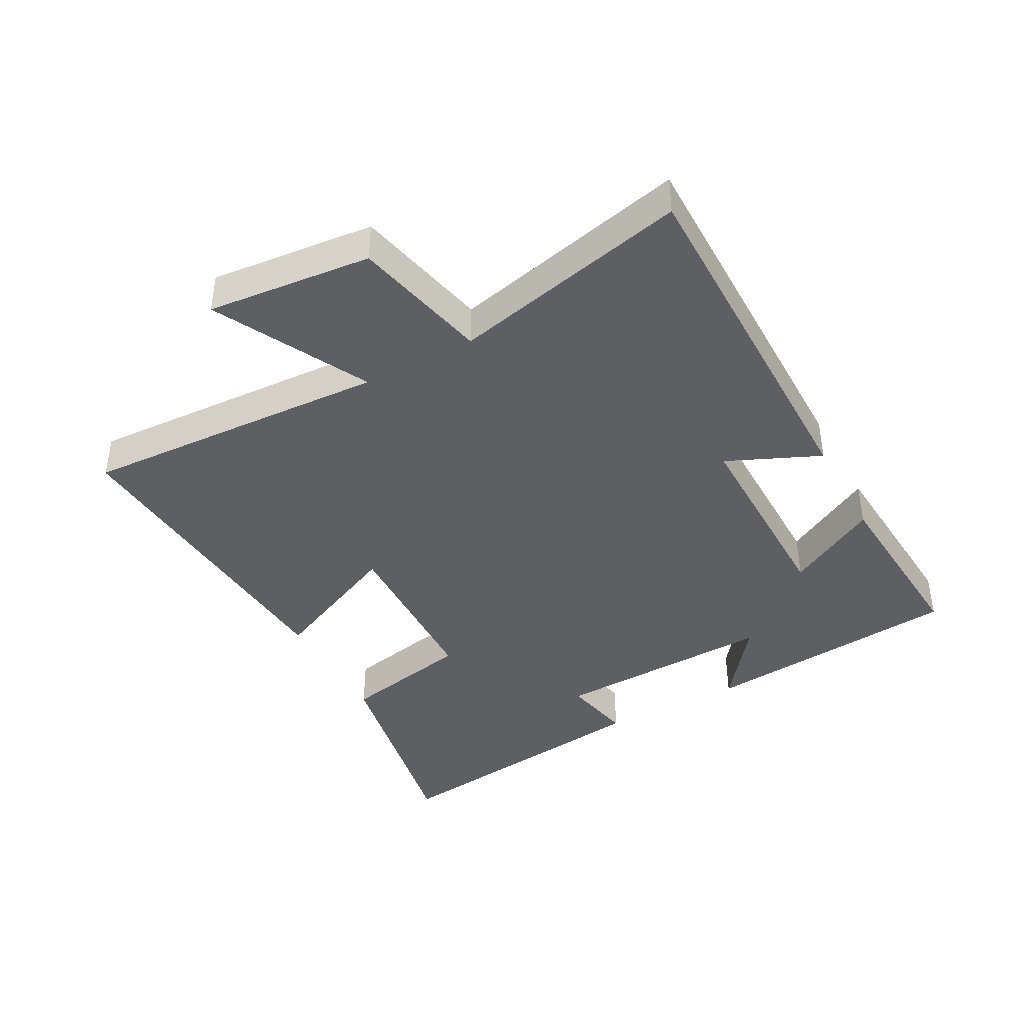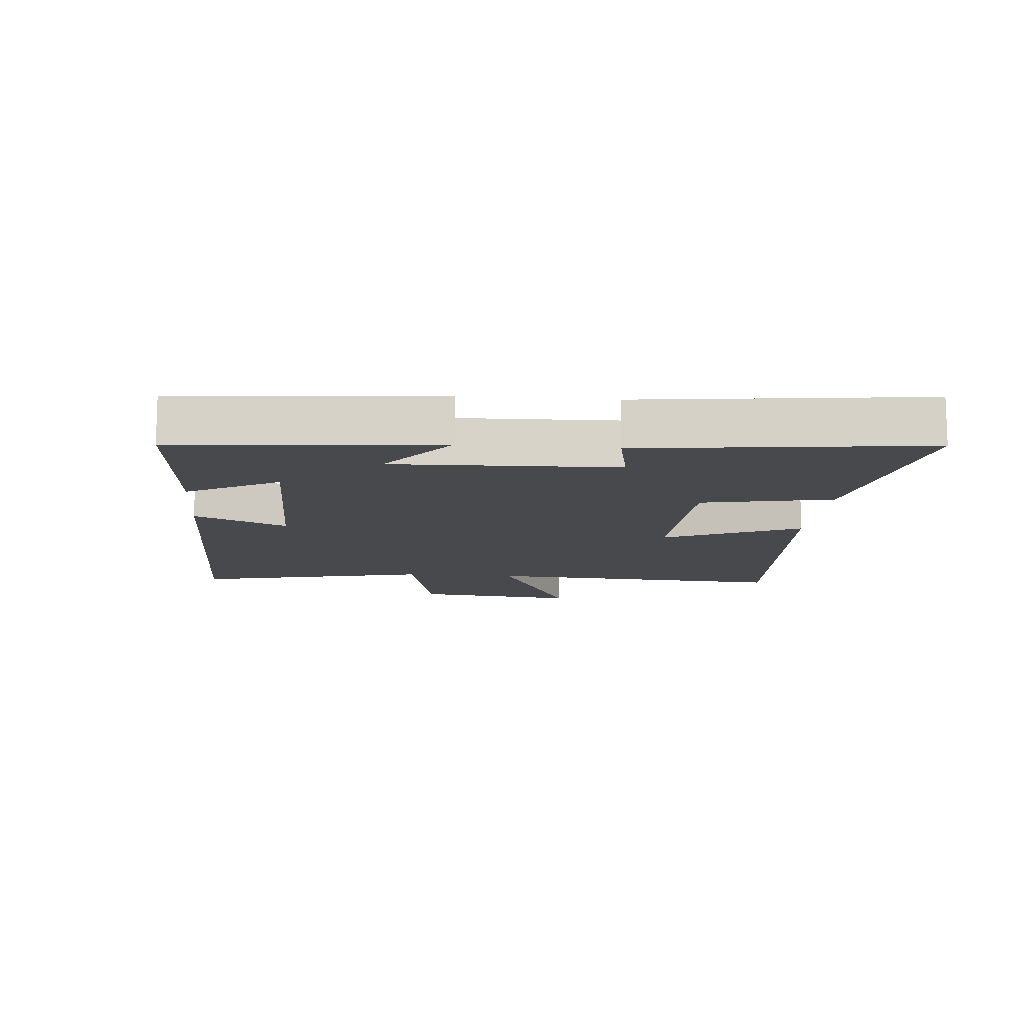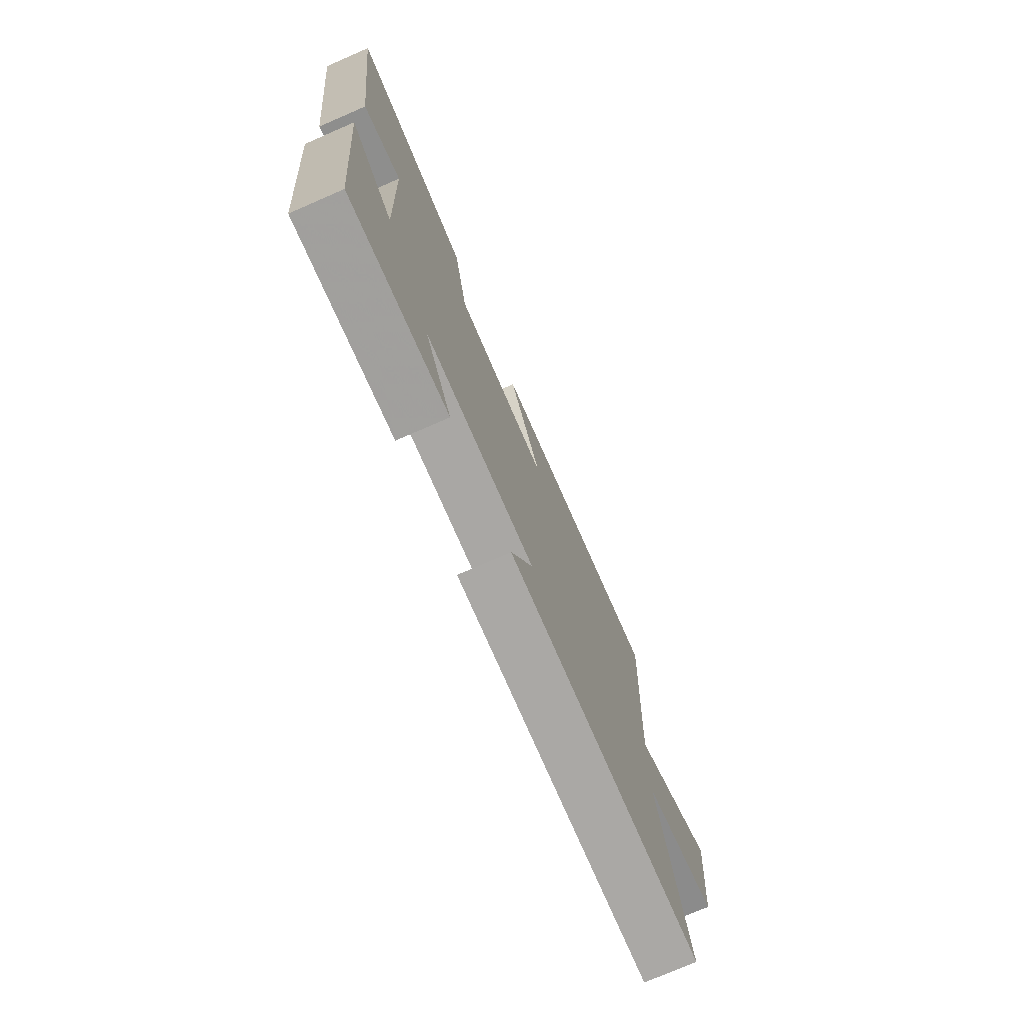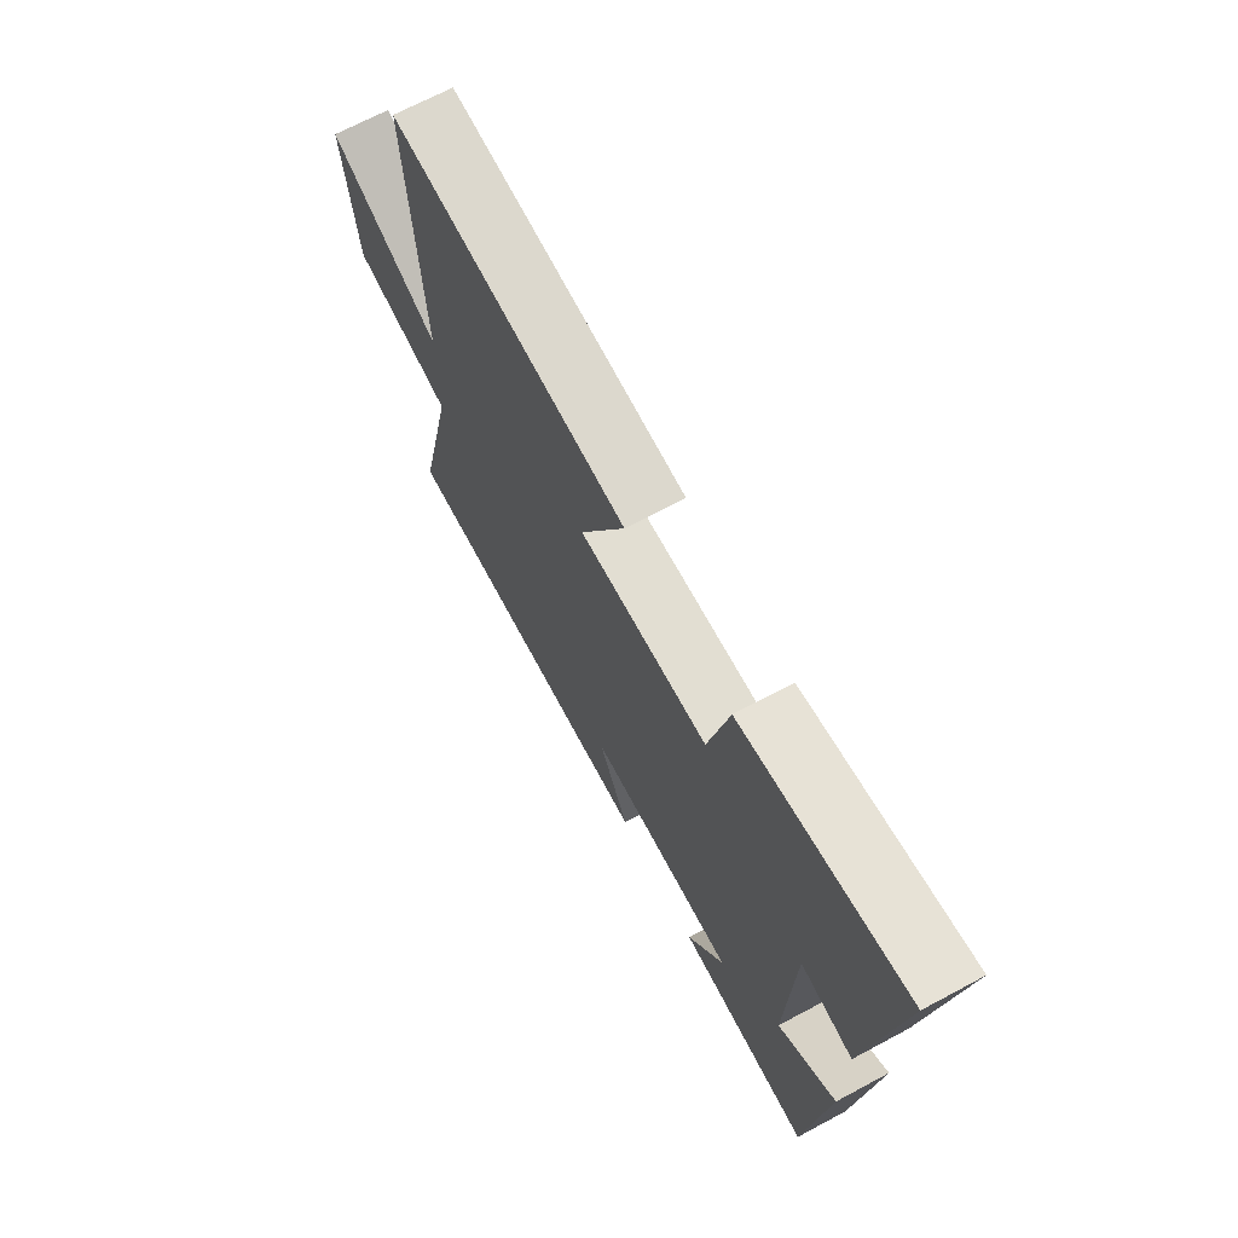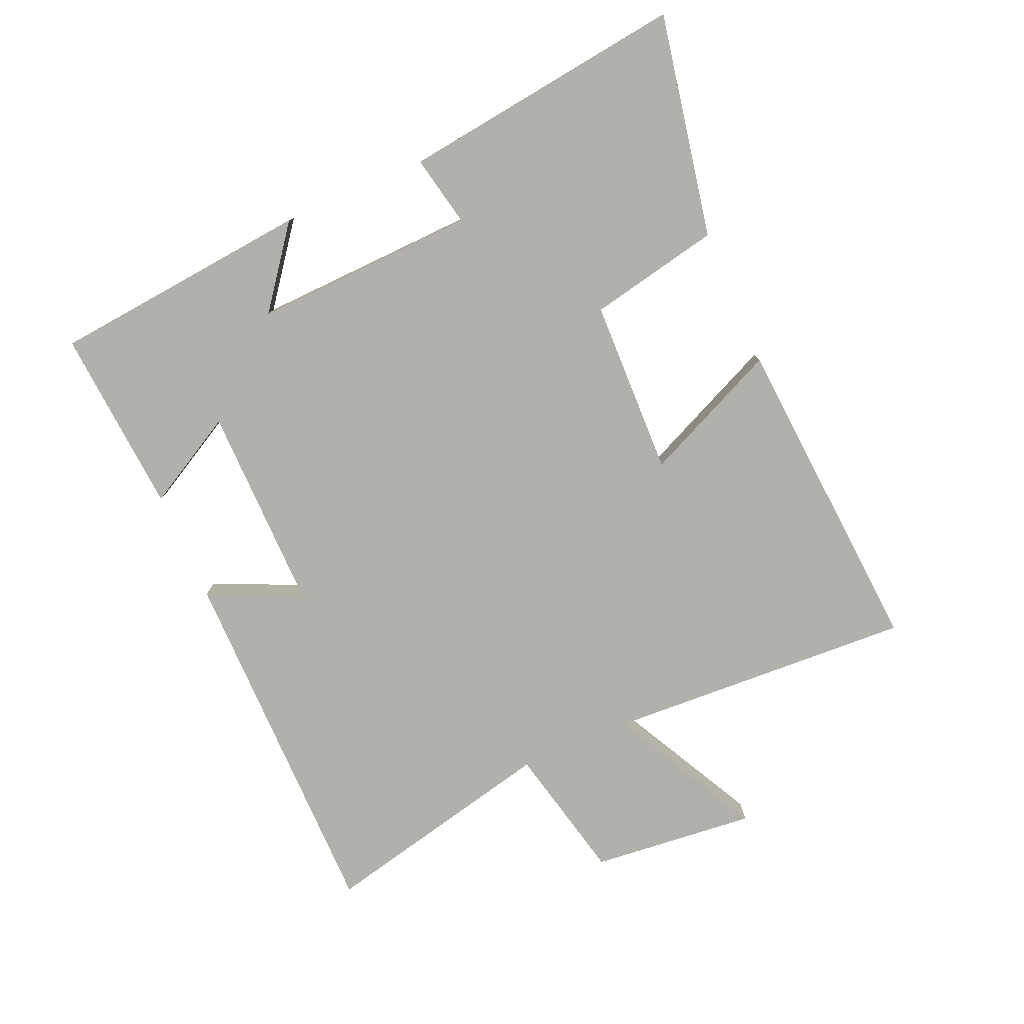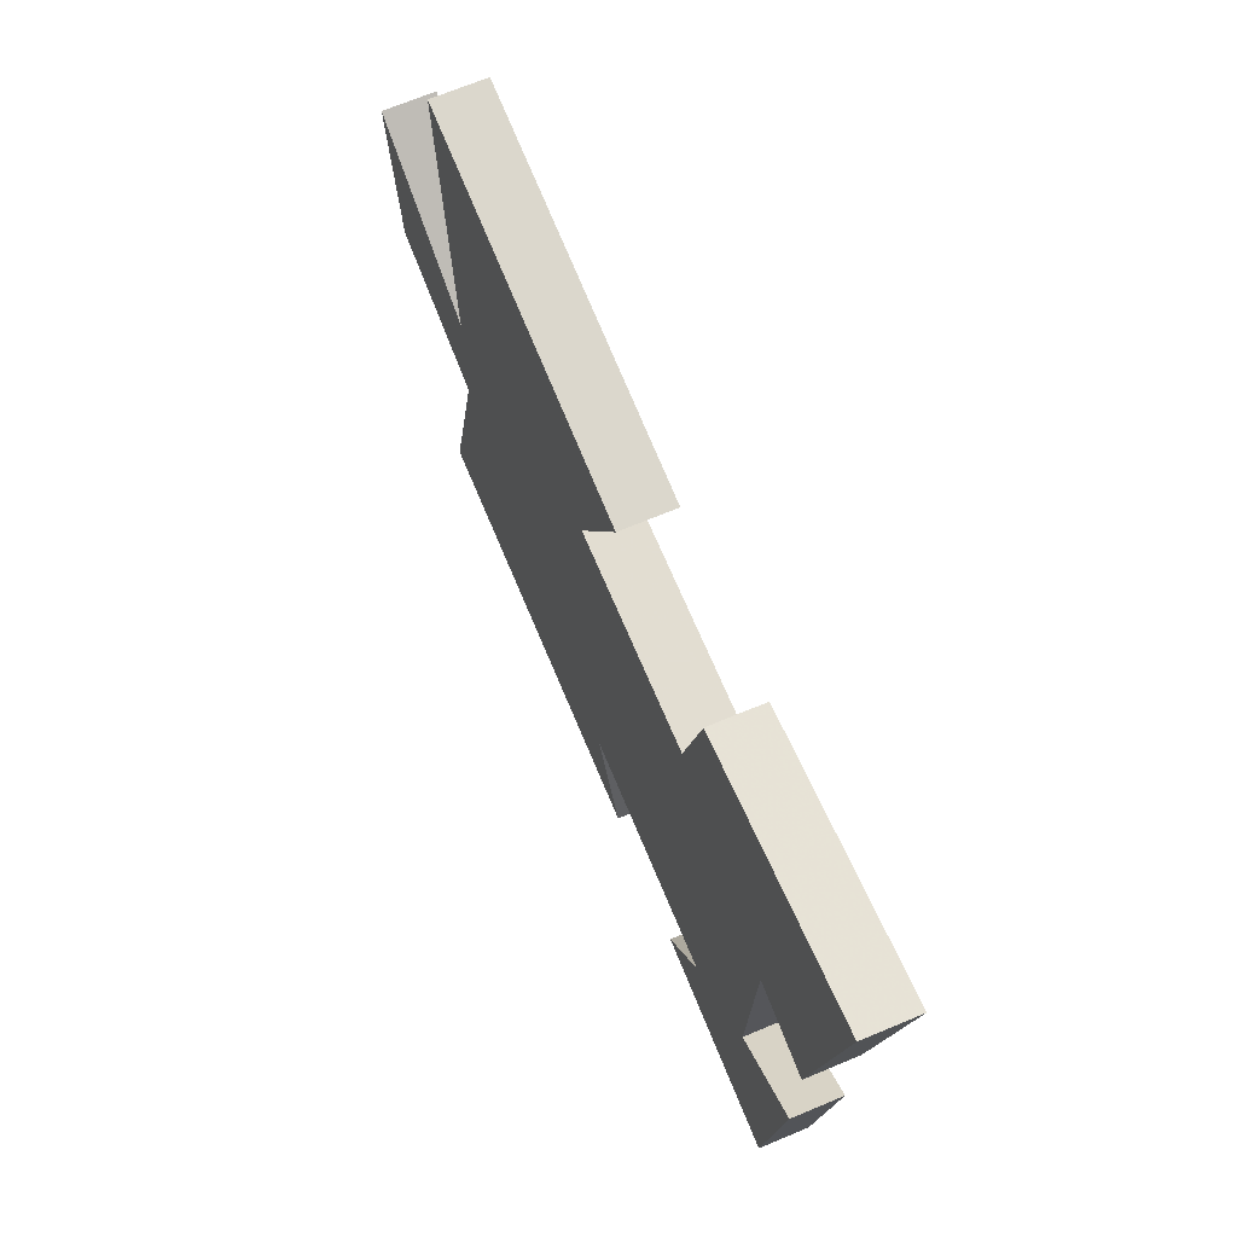
<metadata>
{"format":"obj","ext":"obj","renderer":"f3d","projection":"perspective","resolution":1024,"background":"white","views":[{"elev":-41.2,"azim":118.5,"up":"+Y"},{"elev":-12.2,"azim":-95.3,"up":"+Y"},{"elev":-75.1,"azim":-66.5,"up":"+Z"},{"elev":69.2,"azim":-118.1,"up":"+Z"},{"elev":-78.4,"azim":-66.4,"up":"+Y"},{"elev":69.7,"azim":-112.6,"up":"+Z"}]}
</metadata>
<code>
v -0.556 0.07 0.568
v -0.207 0.07 0.5
v -0.165 0.07 0.294
v 0.111 0.07 0.286
v 0.015 0.07 0.5
v 0.526 0.07 0.537
v 0.5 0.07 0.055
v 0.74 0.07 0.179
v 0.714 0.07 -0.079
v 0.5 0.07 -0.127
v 0.585 0.07 -0.5
v 0.009 0.07 -0.5
v 0.074 0.07 -0.354
v -0.248 0.07 -0.356
v -0.169 0.07 -0.5
v -0.461 0.07 -0.521
v -0.5 0.07 -0.111
v -0.376 0.07 -0.206
v -0.388 0.07 0.144
v -0.5 0.07 0.121
v -0.556 0 0.568
v -0.207 0 0.5
v -0.165 0 0.294
v 0.111 0 0.286
v 0.015 0 0.5
v 0.526 0 0.537
v 0.5 0 0.055
v 0.74 0 0.179
v 0.714 0 -0.079
v 0.5 0 -0.127
v 0.585 0 -0.5
v 0.009 0 -0.5
v 0.074 0 -0.354
v -0.248 0 -0.356
v -0.169 0 -0.5
v -0.461 0 -0.521
v -0.5 0 -0.111
v -0.376 0 -0.206
v -0.388 0 0.144
v -0.5 0 0.121
f 19 20 1 2
f 18 19 2 3
f 15 16 17 18
f 14 15 18
f 13 14 18 3
f 10 11 12 13
f 10 13 3 4
f 7 8 9 10
f 7 10 4 5
f 5 6 7
f 22 21 40 39
f 23 22 39 38
f 38 37 36 35
f 38 35 34
f 23 38 34 33
f 33 32 31 30
f 24 23 33 30
f 30 29 28 27
f 25 24 30 27
f 27 26 25
f 1 21 22 2
f 2 22 23 3
f 3 23 24 4
f 4 24 25 5
f 5 25 26 6
f 6 26 27 7
f 7 27 28 8
f 8 28 29 9
f 9 29 30 10
f 10 30 31 11
f 11 31 32 12
f 12 32 33 13
f 13 33 34 14
f 14 34 35 15
f 15 35 36 16
f 16 36 37 17
f 17 37 38 18
f 18 38 39 19
f 19 39 40 20
f 20 40 21 1

</code>
